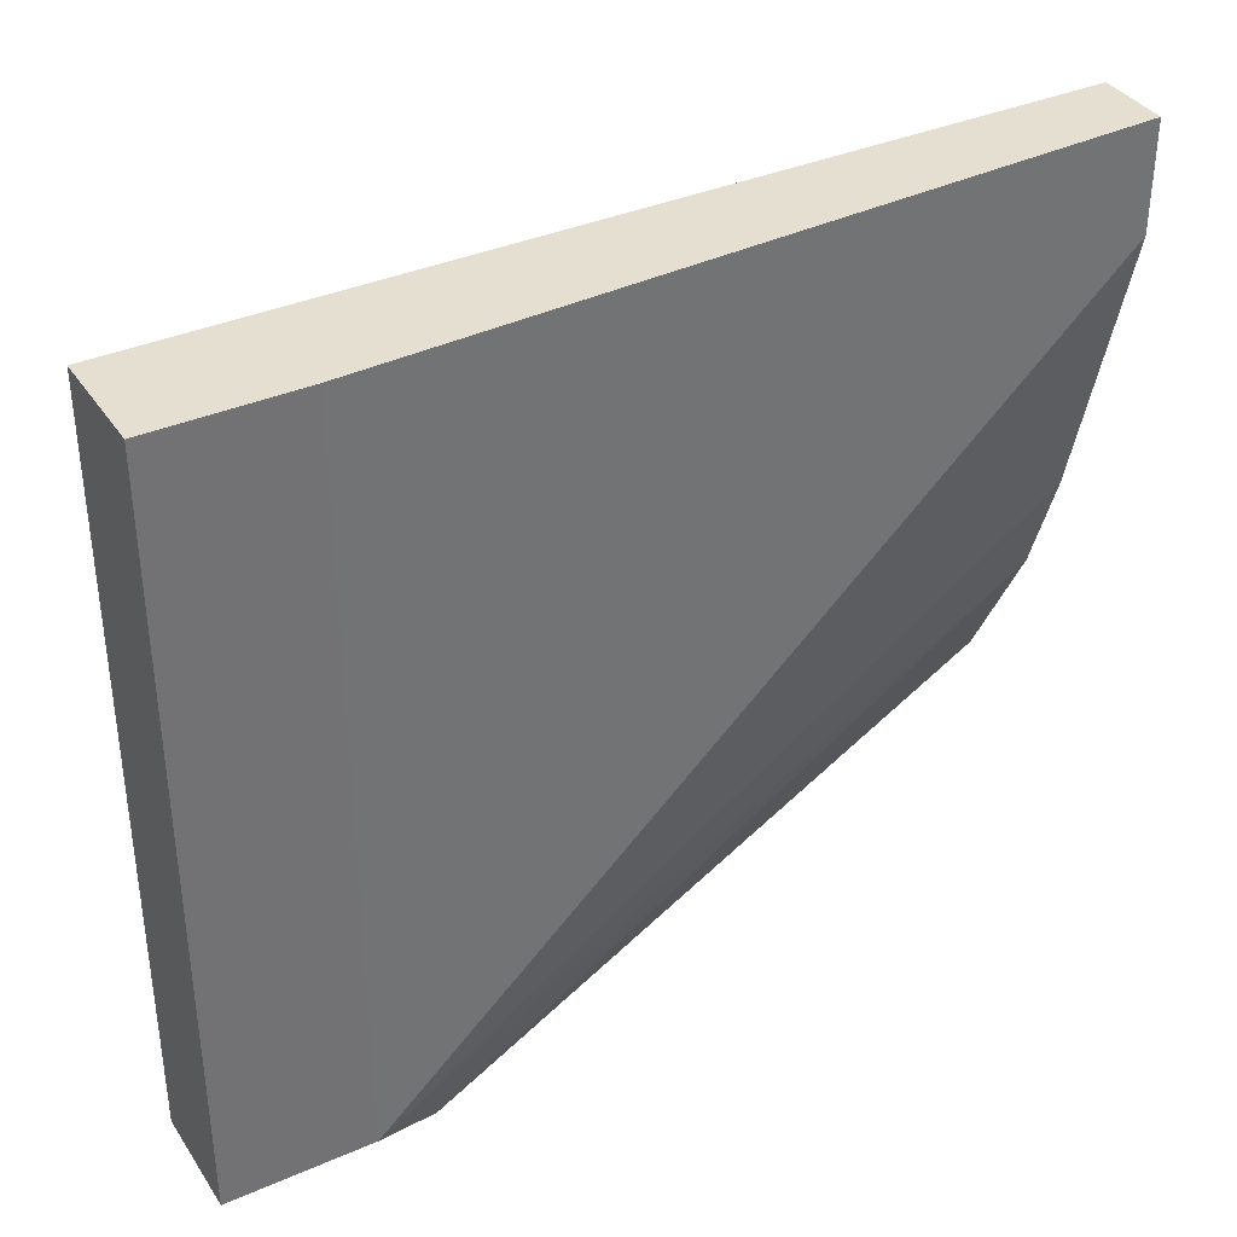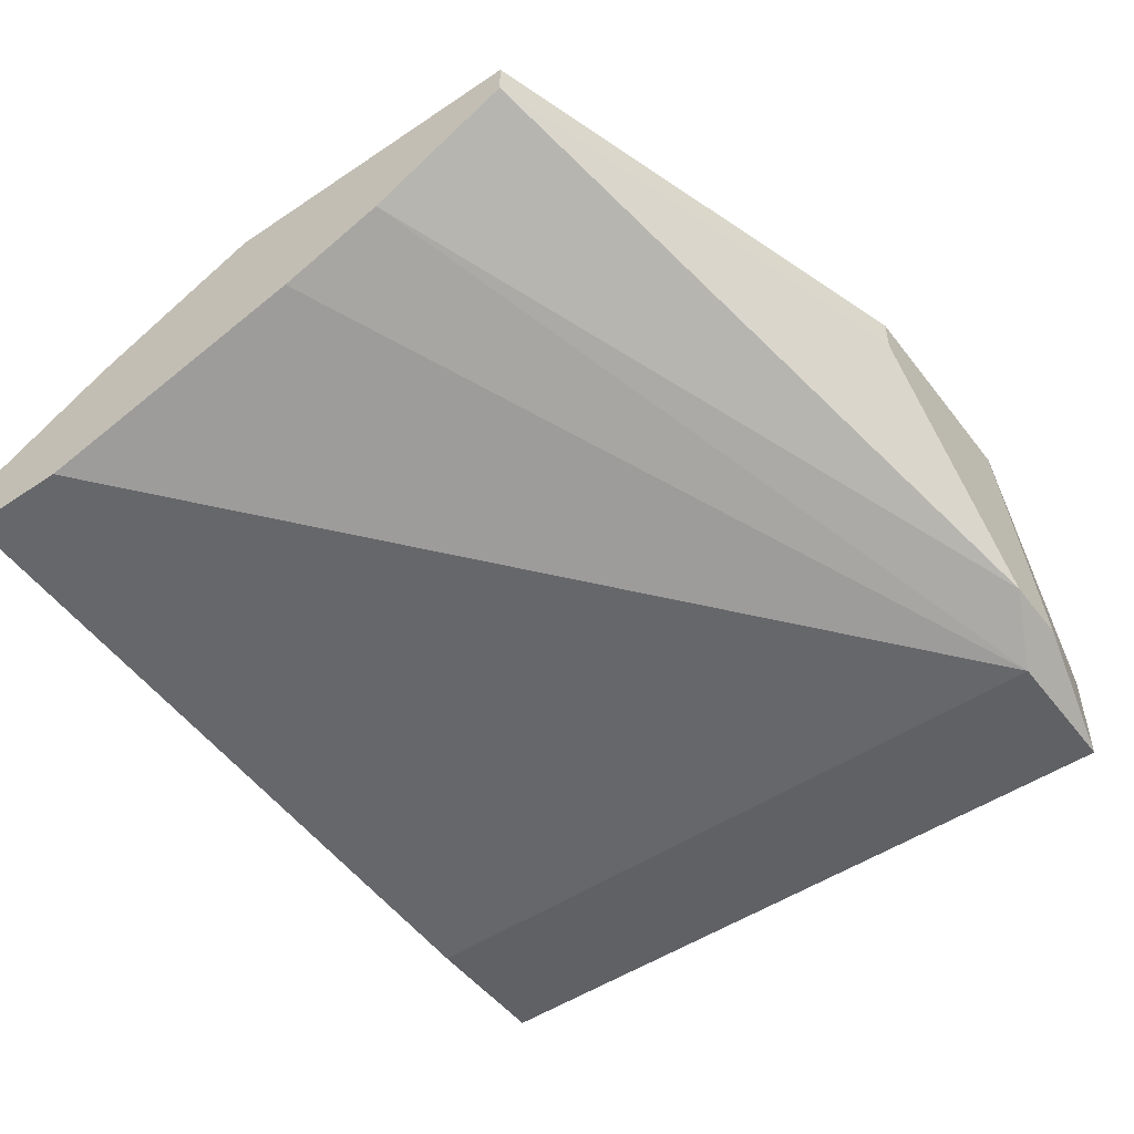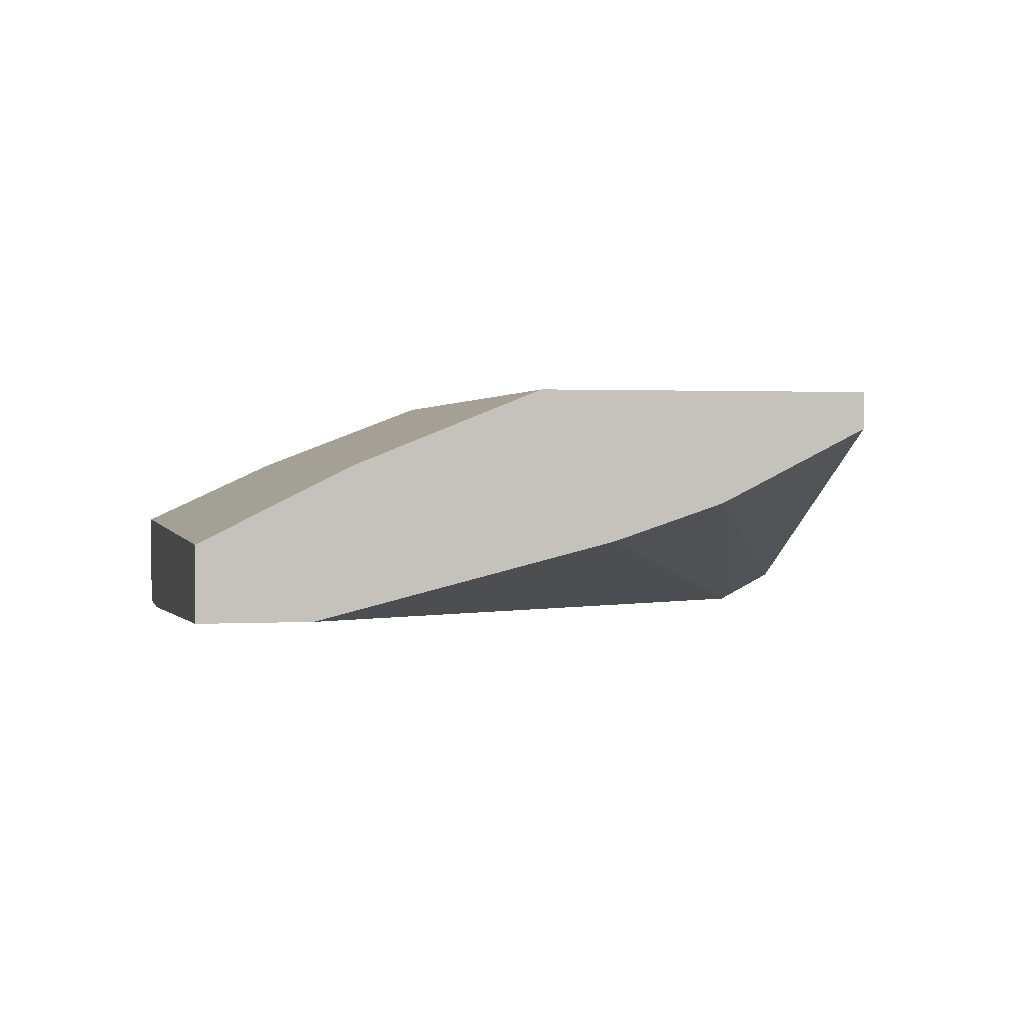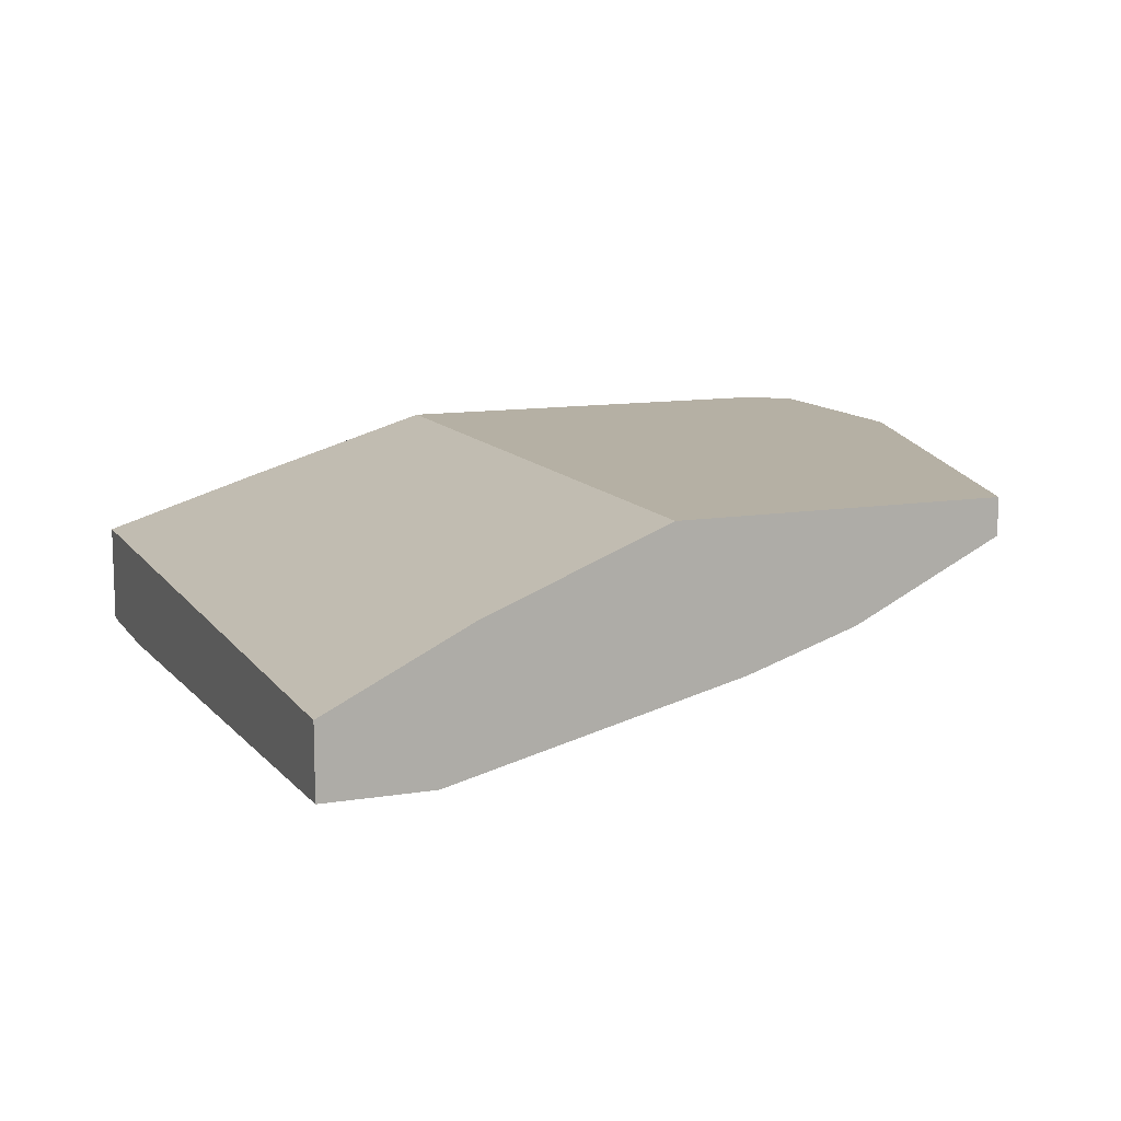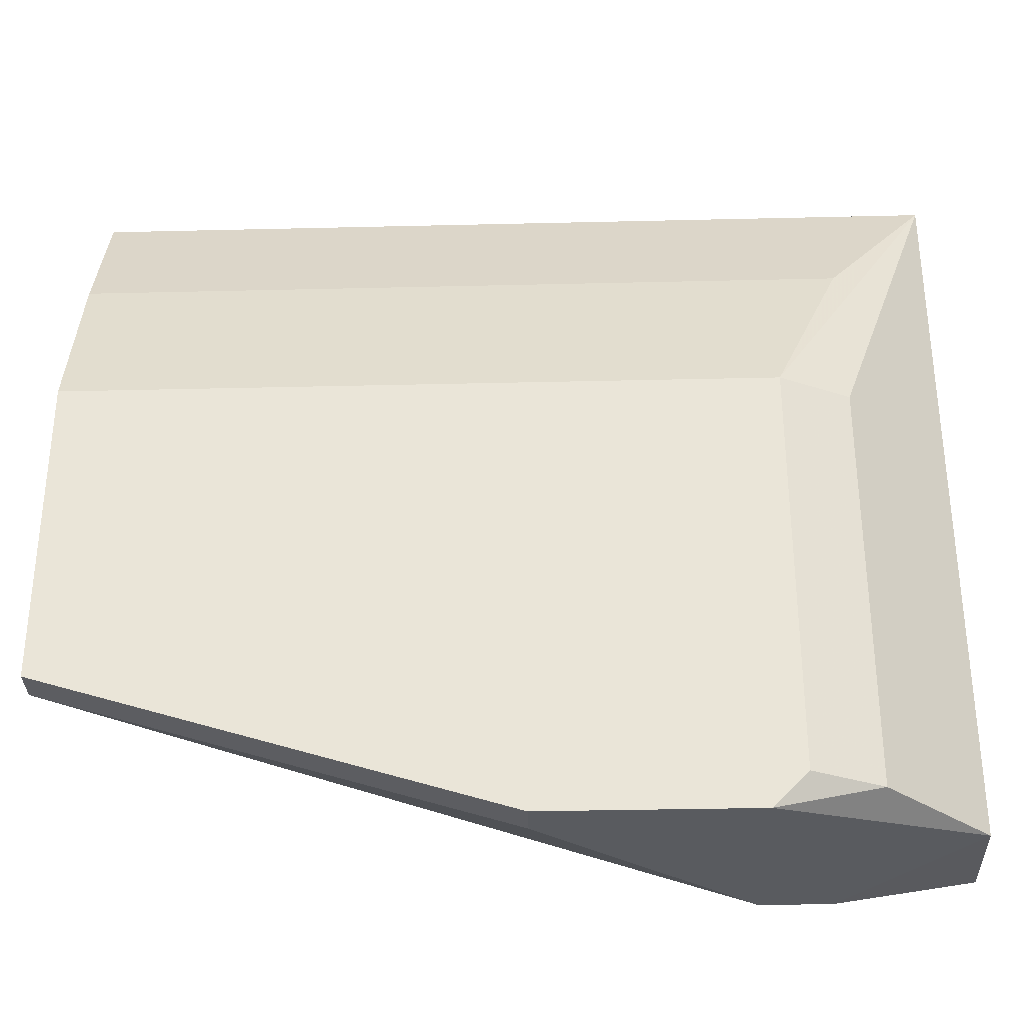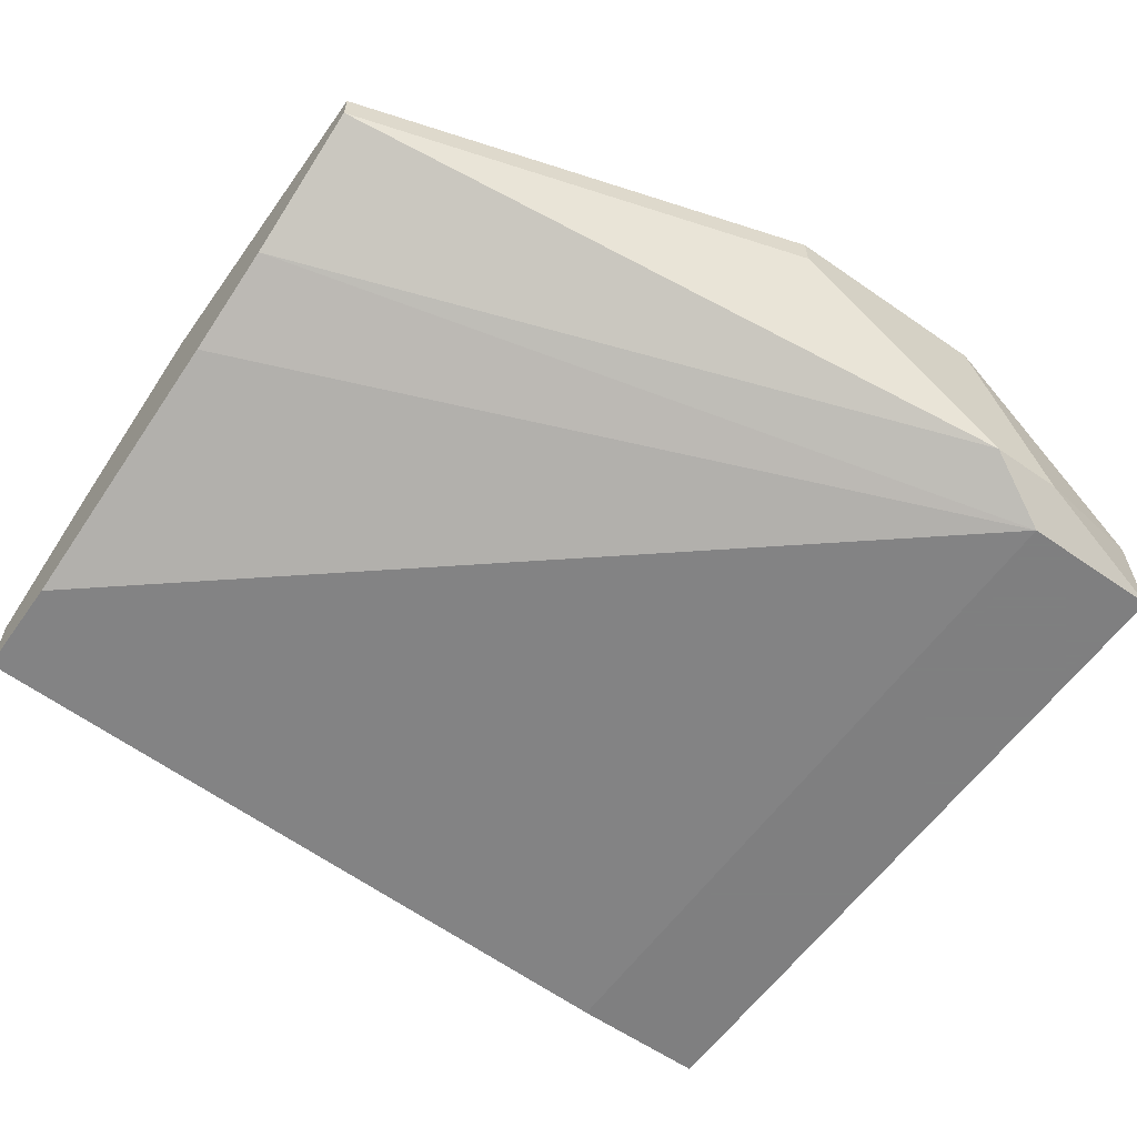
<metadata>
{"format":"obj","ext":"obj","renderer":"f3d","projection":"perspective","resolution":1024,"background":"white","views":[{"elev":36.7,"azim":150.5,"up":"+Y"},{"elev":-50.2,"azim":-53.7,"up":"+Z"},{"elev":1.3,"azim":-102.6,"up":"+Z"},{"elev":11.6,"azim":-111.6,"up":"+Z"},{"elev":-32.7,"azim":1.9,"up":"+Y"},{"elev":-59.9,"azim":-35.4,"up":"+Z"}]}
</metadata>
<code>
o object1
v 0.2628 -0.2593 0.4552
v 0.5018 0.1787 0.3955
v 0.442 0.09902 0.4353
v 0.004115 0.1787 0.3557
v 0.5018 -0.2393 0.3358
v 0.004115 -0.1796 0.4751
v 0.5018 0.1787 0.3358
v 0.4022 -0.2393 0.4751
v 0.004115 -0.000528 0.4751
v 0.4222 -0.2393 0.3358
v 0.004115 -0.09999 0.4154
v 0.4022 -0.000528 0.4751
v 0.004115 0.1787 0.3955
v 0.5018 -0.2393 0.3955
v 0.004115 0.1189 0.3557
v 0.3823 -0.2593 0.3557
v 0.442 -0.2393 0.4552
v 0.004115 -0.1796 0.4552
v 0.3823 -0.2593 0.4751
v 0.4222 0.1787 0.3358
v 0.004115 0.09902 0.4353
v 0.004115 -0.04031 0.3955
v 0.442 -0.000528 0.4552
v 0.2628 -0.2593 0.4751
v 0.4222 -0.2593 0.3557
f 14 19 25
f 4 2 7
f 2 5 7
f 6 8 9
f 4 6 9
f 7 5 10
f 6 4 11
f 2 3 12
f 9 8 12
f 3 9 12
f 3 2 13
f 2 4 13
f 4 9 13
f 5 2 14
f 4 10 15
f 11 4 15
f 10 5 16
f 11 10 16
f 12 8 17
f 14 2 17
f 1 6 18
f 6 11 18
f 16 1 18
f 11 16 18
f 8 6 19
f 1 16 19
f 14 17 19
f 17 8 19
f 4 7 20
f 10 4 20
f 7 10 20
f 9 3 21
f 3 13 21
f 13 9 21
f 10 11 22
f 15 10 22
f 11 15 22
f 2 12 23
f 17 2 23
f 12 17 23
f 6 1 24
f 1 19 24
f 19 6 24
f 5 14 25
f 16 5 25
f 19 16 25

</code>
